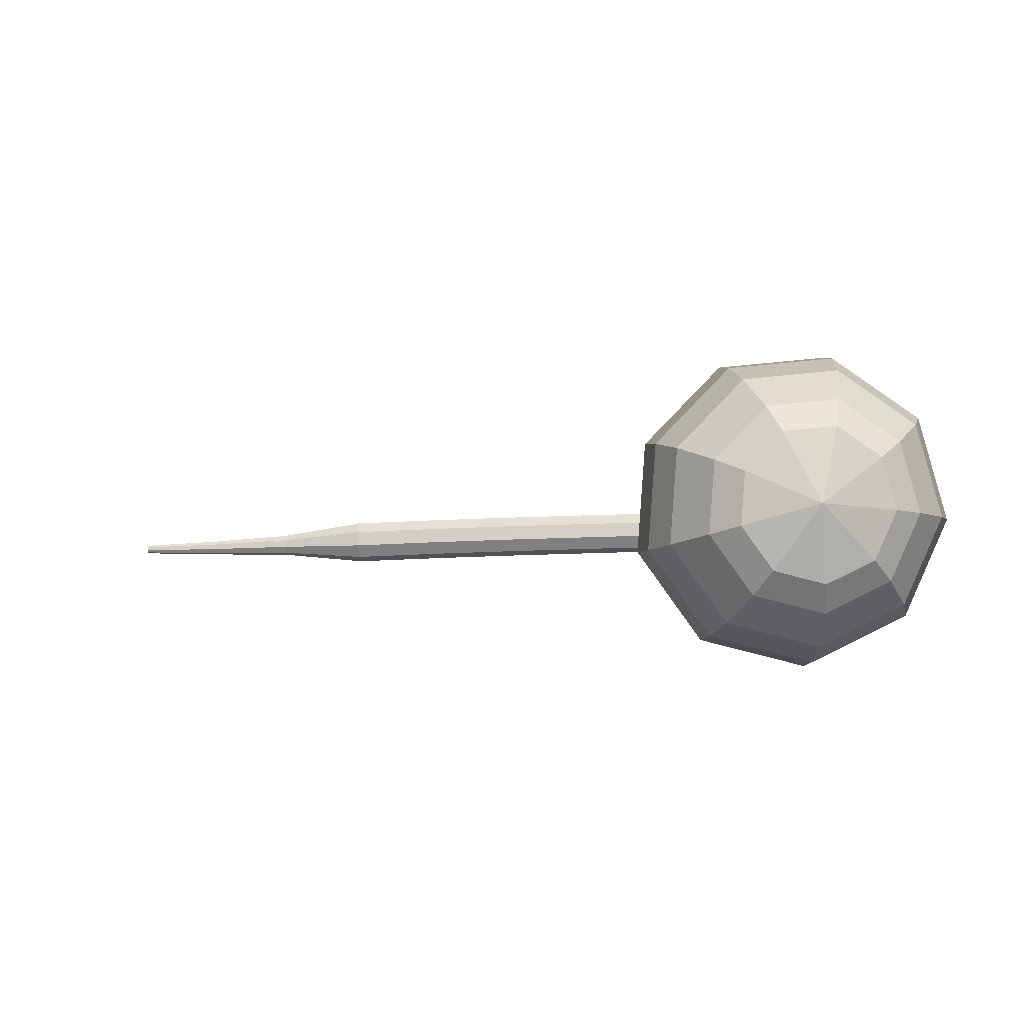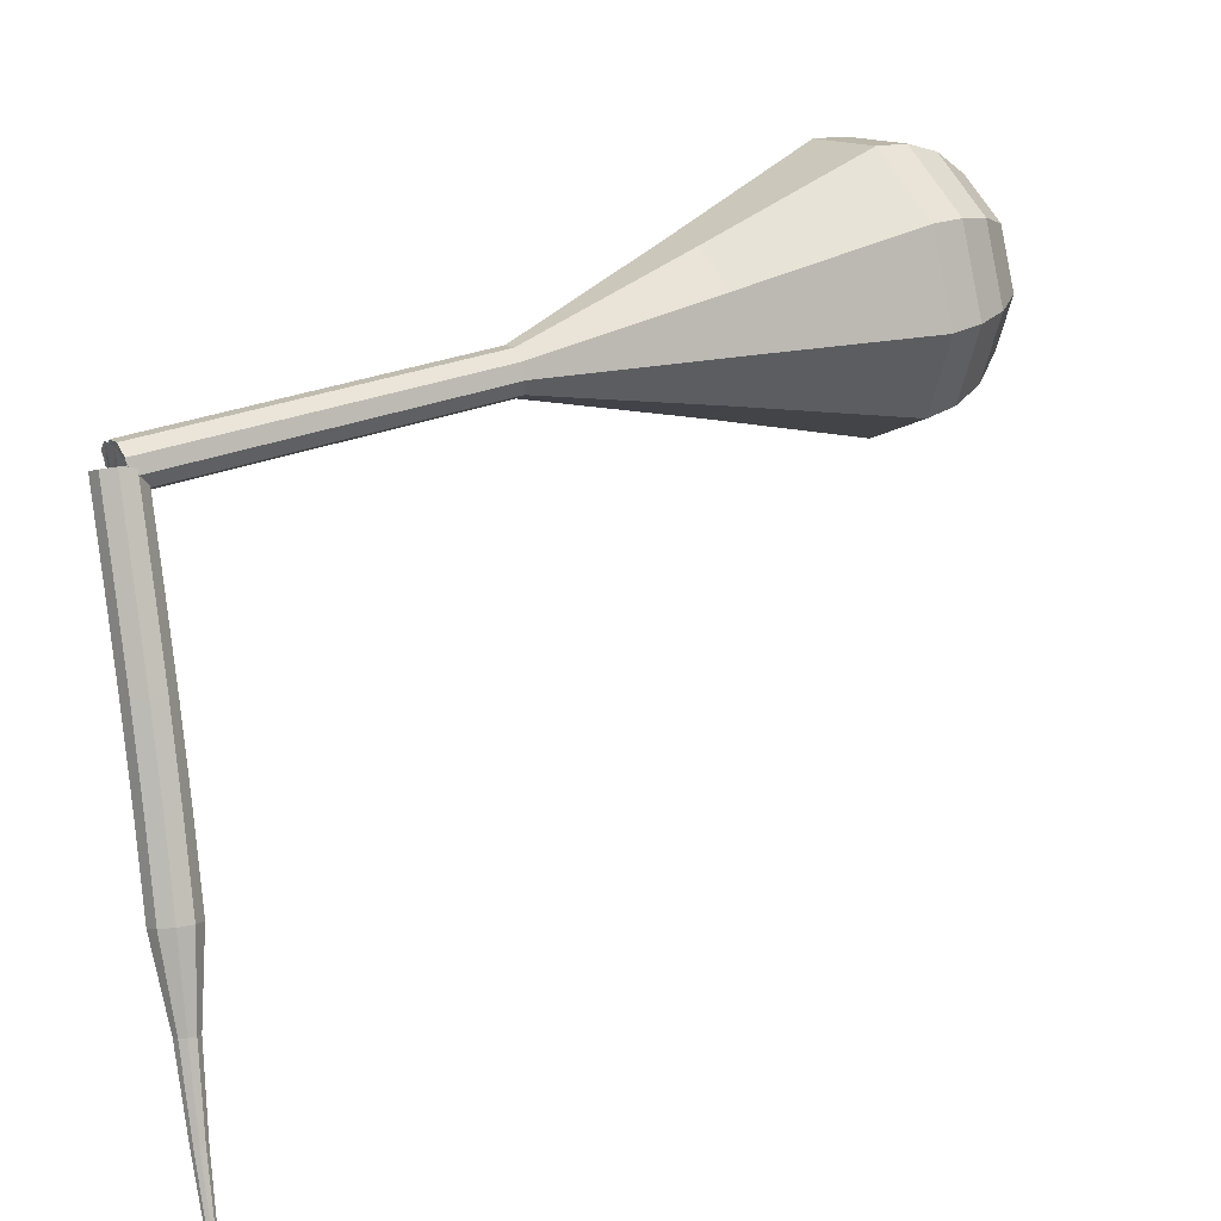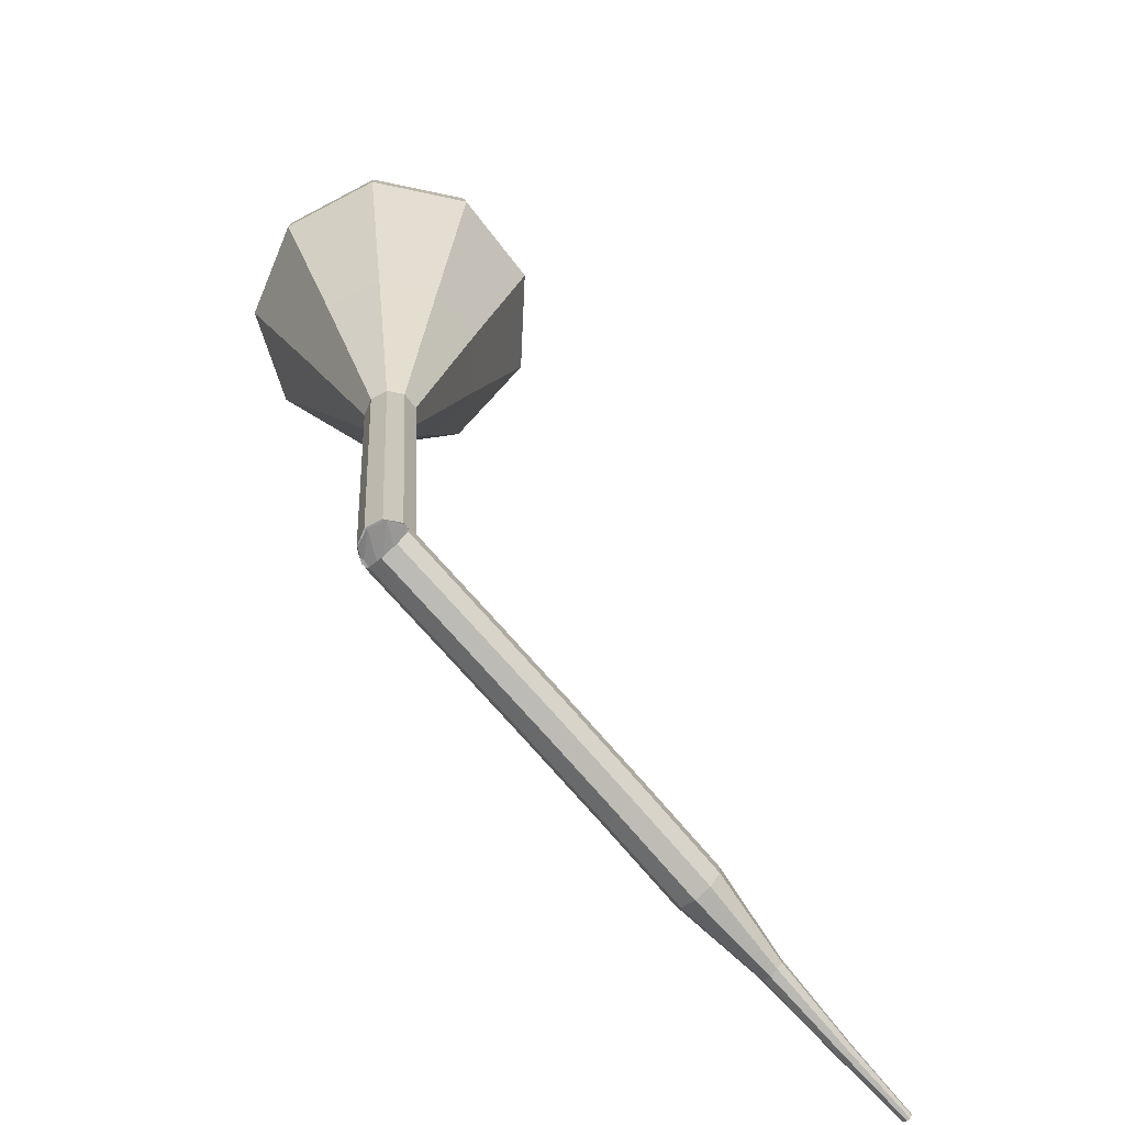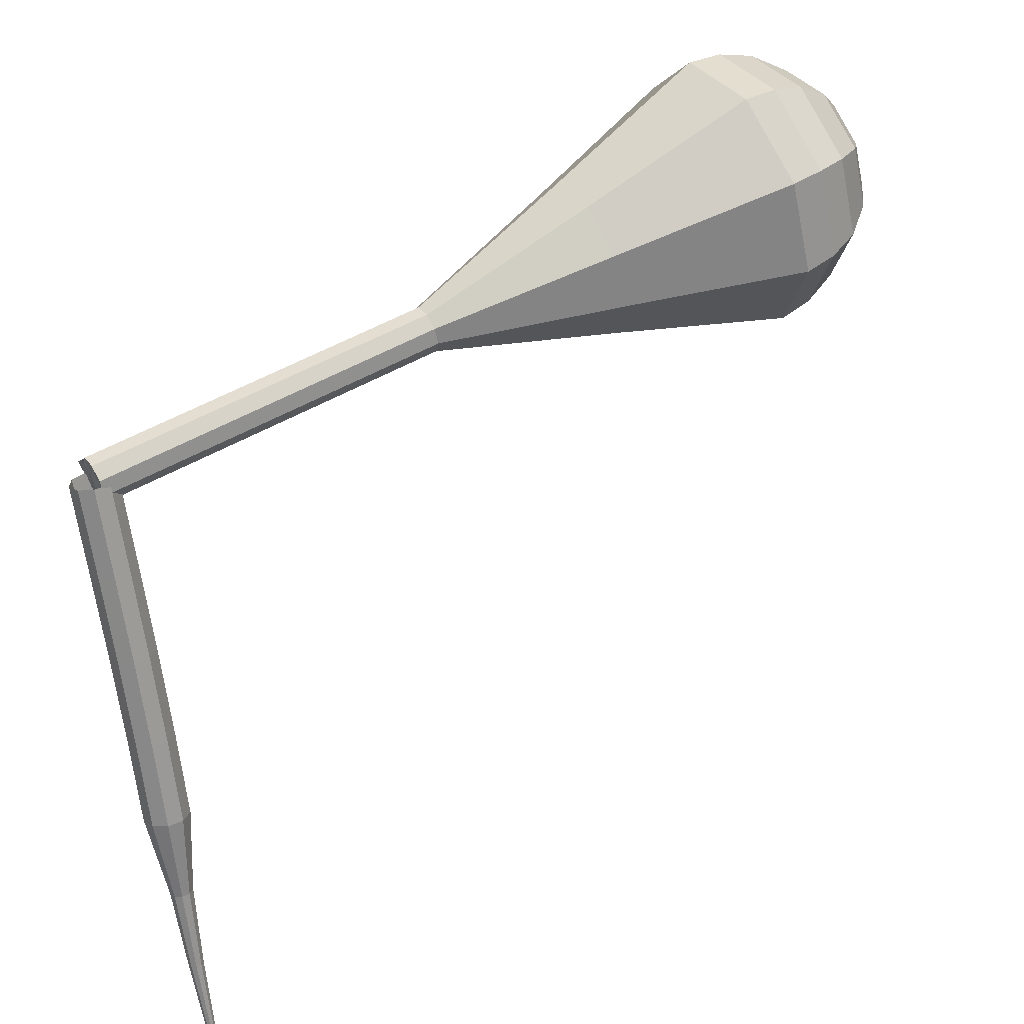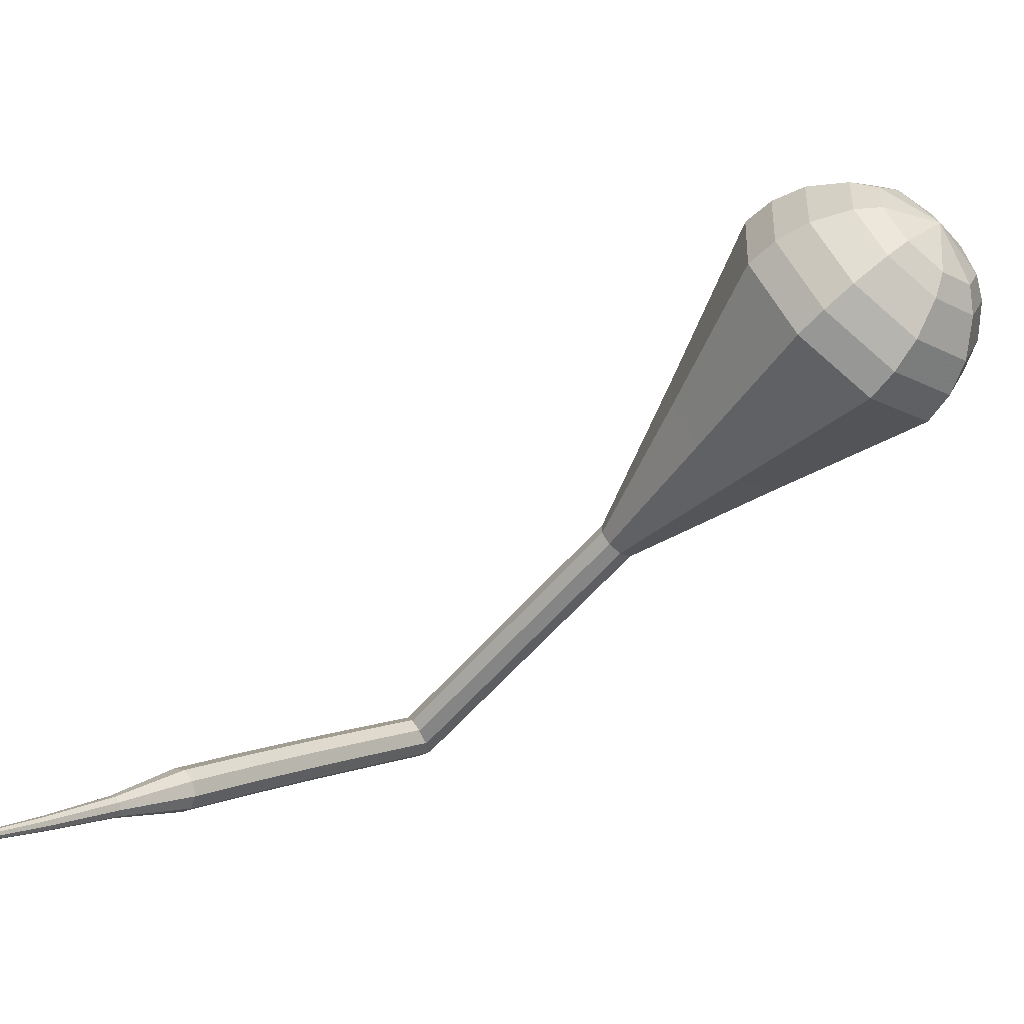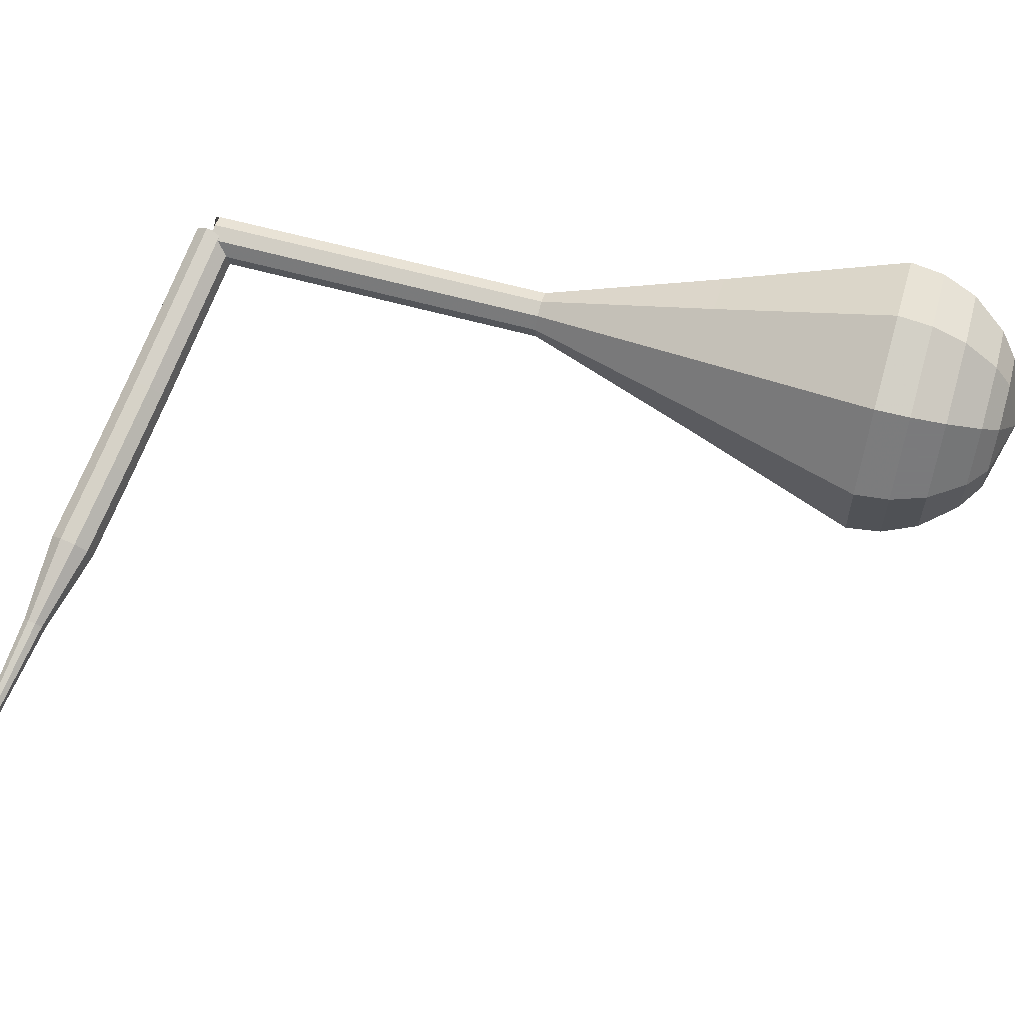
<metadata>
{"format":"obj","ext":"obj","renderer":"f3d","projection":"perspective","resolution":1024,"background":"white","views":[{"elev":69.8,"azim":45.1,"up":"+Z"},{"elev":45.3,"azim":-103.8,"up":"+Y"},{"elev":28.3,"azim":-166.4,"up":"+Y"},{"elev":67.7,"azim":-104.4,"up":"+Y"},{"elev":-66.4,"azim":-22.5,"up":"+Y"},{"elev":26.1,"azim":-59.8,"up":"+Y"}]}
</metadata>
<code>
g tube1
v 147.2 157.7 104.4
v 147.5 157.5 103.6
v 148 157 103.2
v 148.6 156.4 103.3
v 149 156 104
v 149 156 104.8
v 148.5 156.4 105.5
v 147.9 156.9 105.6
v 147.4 157.5 105.2
v 147.2 157.7 104.4
v 143.9 154.2 104.2
v 144.1 154 103.4
v 144.6 153.5 103
v 145.2 152.9 103.1
v 145.6 152.5 103.8
v 145.6 152.5 104.6
v 145.2 152.9 105.3
v 144.6 153.5 105.4
v 144.1 154 105
v 143.9 154.2 104.2
v 140.5 150.7 104
v 140.7 150.5 103.2
v 141.3 150 102.8
v 141.9 149.4 102.9
v 142.3 149 103.6
v 142.2 149 104.5
v 141.8 149.4 105.1
v 141.2 150 105.3
v 140.7 150.5 104.8
v 140.5 150.7 104
v 137.2 147.2 103.8
v 137.4 147.1 103
v 138 146.6 102.6
v 138.6 146 102.7
v 138.9 145.6 103.4
v 138.9 145.5 104.2
v 138.5 145.9 104.9
v 137.9 146.5 105
v 137.3 147 104.6
v 137.2 147.2 103.8
v 133.9 143.8 103.5
v 134.1 143.6 102.7
v 134.7 143.1 102.3
v 135.3 142.5 102.4
v 135.6 142.1 103.1
v 135.6 142.1 103.9
v 135.2 142.4 104.6
v 134.5 143 104.7
v 134 143.5 104.3
v 133.9 143.8 103.5
v 131 139.9 103.2
v 131.2 139.8 102.8
v 131.4 139.6 102.6
v 131.7 139.3 102.6
v 131.9 139.1 103
v 131.9 139 103.4
v 131.7 139.2 103.7
v 131.4 139.5 103.8
v 131.1 139.8 103.6
v 131 139.9 103.2
v 127.9 136.4 102.9
v 128 136.3 102.6
v 128.2 136.1 102.5
v 128.4 135.9 102.5
v 128.5 135.8 102.7
v 128.5 135.8 103
v 128.4 135.9 103.2
v 128.2 136.1 103.3
v 128 136.3 103.2
v 127.9 136.4 102.9
v 125.1 133.2 102.7
v 125.2 133.2 102.6
v 125.3 133.1 102.5
v 125.4 133 102.5
v 125.5 132.9 102.7
v 125.5 132.9 102.8
v 125.4 133 103
v 125.3 133.1 103
v 125.2 133.2 102.9
v 125.1 133.2 102.7
f 1 2 12
f 12 11 1
f 2 3 13
f 13 12 2
f 3 4 14
f 14 13 3
f 4 5 15
f 15 14 4
f 5 6 16
f 16 15 5
f 6 7 17
f 17 16 6
f 7 8 18
f 18 17 7
f 8 9 19
f 19 18 8
f 9 10 20
f 20 19 9
f 11 12 22
f 22 21 11
f 12 13 23
f 23 22 12
f 13 14 24
f 24 23 13
f 14 15 25
f 25 24 14
f 15 16 26
f 26 25 15
f 16 17 27
f 27 26 16
f 17 18 28
f 28 27 17
f 18 19 29
f 29 28 18
f 19 20 30
f 30 29 19
f 21 22 32
f 32 31 21
f 22 23 33
f 33 32 22
f 23 24 34
f 34 33 23
f 24 25 35
f 35 34 24
f 25 26 36
f 36 35 25
f 26 27 37
f 37 36 26
f 27 28 38
f 38 37 27
f 28 29 39
f 39 38 28
f 29 30 40
f 40 39 29
f 31 32 42
f 42 41 31
f 32 33 43
f 43 42 32
f 33 34 44
f 44 43 33
f 34 35 45
f 45 44 34
f 35 36 46
f 46 45 35
f 36 37 47
f 47 46 36
f 37 38 48
f 48 47 37
f 38 39 49
f 49 48 38
f 39 40 50
f 50 49 39
f 41 42 52
f 52 51 41
f 42 43 53
f 53 52 42
f 43 44 54
f 54 53 43
f 44 45 55
f 55 54 44
f 45 46 56
f 56 55 45
f 46 47 57
f 57 56 46
f 47 48 58
f 58 57 47
f 48 49 59
f 59 58 48
f 49 50 60
f 60 59 49
f 51 52 62
f 62 61 51
f 52 53 63
f 63 62 52
f 53 54 64
f 64 63 53
f 54 55 65
f 65 64 54
f 55 56 66
f 66 65 55
f 56 57 67
f 67 66 56
f 57 58 68
f 68 67 57
f 58 59 69
f 69 68 58
f 59 60 70
f 70 69 59
f 61 62 72
f 72 71 61
f 62 63 73
f 73 72 62
f 63 64 74
f 74 73 63
f 64 65 75
f 75 74 64
f 65 66 76
f 76 75 65
f 66 67 77
f 77 76 66
f 67 68 78
f 78 77 67
f 68 69 79
f 79 78 68
f 69 70 80
f 80 79 69
v 148.1 158.1 104.4
v 148.8 157.8 104
v 149.2 157 103.8
v 149.1 156.2 103.9
v 148.5 155.7 104.2
v 147.7 155.7 104.6
v 147.2 156.2 104.9
v 147 157 104.9
v 147.4 157.8 104.7
v 148.1 158.1 104.4
v 147.5 155.7 104.4
v 148.3 155.6 104.1
v 149 156.1 104
v 149.3 156.9 104
v 149 157.7 104.2
v 148.3 158.1 104.5
v 147.5 157.9 104.7
v 147 157.2 104.8
v 147 156.3 104.6
v 147.5 155.7 104.4
v 148.9 155 108.9
v 149.7 154.9 108.6
v 150.4 155.4 108.5
v 150.7 156.2 108.5
v 150.4 156.9 108.8
v 149.7 157.3 109
v 148.9 157.1 109.2
v 148.4 156.5 109.3
v 148.4 155.6 109.2
v 148.9 155 108.9
v 150.3 154.3 113.4
v 151.1 154.2 113.2
v 151.8 154.6 113
v 152 155.4 113.1
v 151.8 156.2 113.3
v 151 156.6 113.6
v 150.2 156.4 113.8
v 149.7 155.7 113.8
v 149.7 154.9 113.7
v 150.3 154.3 113.4
v 151.6 153.5 117.9
v 152.4 153.4 117.7
v 153.1 153.9 117.5
v 153.4 154.7 117.6
v 153.1 155.5 117.8
v 152.4 155.9 118.1
v 151.6 155.7 118.3
v 151.1 155 118.3
v 151.1 154.2 118.2
v 151.6 153.5 117.9
v 153 152.8 122.4
v 153.8 152.7 122.2
v 154.5 153.2 122
v 154.8 154 122.1
v 154.5 154.8 122.3
v 153.8 155.1 122.6
v 153 154.9 122.8
v 152.4 154.3 122.8
v 152.4 153.4 122.7
v 153 152.8 122.4
v 154.2 148.6 131.5
v 157 148.3 130.6
v 159.5 149.9 130.1
v 160.4 152.7 130.3
v 159.4 155.4 131
v 157 156.7 131.9
v 154.2 156 132.7
v 152.4 153.7 132.8
v 152.4 150.8 132.4
v 154.2 148.6 131.5
v 155.5 144.4 140.5
v 160.3 143.8 138.9
v 164.5 146.6 138.1
v 166.2 151.4 138.4
v 164.5 156.1 139.7
v 160.2 158.4 141.3
v 155.4 157.2 142.6
v 152.2 153.2 142.9
v 152.3 148.1 142.1
v 155.5 144.4 140.5
v 156.1 144.3 142.3
v 160.8 143.7 140.8
v 164.9 146.4 140
v 166.5 151.1 140.2
v 164.8 155.6 141.5
v 160.7 157.8 143.1
v 156 156.7 144.3
v 153 152.8 144.6
v 153 147.9 143.8
v 156.1 144.3 142.3
v 157 144.7 144
v 161.2 144.2 142.7
v 164.9 146.6 142
v 166.3 150.8 142.2
v 164.8 154.8 143.3
v 161.1 156.8 144.8
v 156.9 155.8 145.9
v 154.2 152.3 146.1
v 154.2 147.9 145.4
v 157 144.7 144
v 158.3 145.8 145.8
v 161.5 145.4 144.8
v 164.3 147.2 144.2
v 165.4 150.4 144.4
v 164.2 153.5 145.3
v 161.4 155 146.4
v 158.2 154.2 147.2
v 156.1 151.6 147.4
v 156.1 148.2 146.9
v 158.3 145.8 145.8
v 159.2 146.8 146.7
v 161.5 146.5 146
v 163.6 147.8 145.6
v 164.4 150.2 145.7
v 163.5 152.5 146.3
v 161.4 153.6 147.1
v 159.1 153 147.7
v 157.6 151 147.9
v 157.6 148.6 147.5
v 159.2 146.8 146.7
v 161.1 149.9 147.6
v 161.1 149.9 147.6
v 161.1 149.9 147.6
v 161.1 149.9 147.6
v 161.1 149.9 147.6
v 161.1 149.9 147.6
v 161.1 149.9 147.6
v 161.1 149.9 147.6
v 161.1 149.9 147.6
v 161.1 149.9 147.6
f 81 82 92
f 92 91 81
f 82 83 93
f 93 92 82
f 83 84 94
f 94 93 83
f 84 85 95
f 95 94 84
f 85 86 96
f 96 95 85
f 86 87 97
f 97 96 86
f 87 88 98
f 98 97 87
f 88 89 99
f 99 98 88
f 89 90 100
f 100 99 89
f 91 92 102
f 102 101 91
f 92 93 103
f 103 102 92
f 93 94 104
f 104 103 93
f 94 95 105
f 105 104 94
f 95 96 106
f 106 105 95
f 96 97 107
f 107 106 96
f 97 98 108
f 108 107 97
f 98 99 109
f 109 108 98
f 99 100 110
f 110 109 99
f 101 102 112
f 112 111 101
f 102 103 113
f 113 112 102
f 103 104 114
f 114 113 103
f 104 105 115
f 115 114 104
f 105 106 116
f 116 115 105
f 106 107 117
f 117 116 106
f 107 108 118
f 118 117 107
f 108 109 119
f 119 118 108
f 109 110 120
f 120 119 109
f 111 112 122
f 122 121 111
f 112 113 123
f 123 122 112
f 113 114 124
f 124 123 113
f 114 115 125
f 125 124 114
f 115 116 126
f 126 125 115
f 116 117 127
f 127 126 116
f 117 118 128
f 128 127 117
f 118 119 129
f 129 128 118
f 119 120 130
f 130 129 119
f 121 122 132
f 132 131 121
f 122 123 133
f 133 132 122
f 123 124 134
f 134 133 123
f 124 125 135
f 135 134 124
f 125 126 136
f 136 135 125
f 126 127 137
f 137 136 126
f 127 128 138
f 138 137 127
f 128 129 139
f 139 138 128
f 129 130 140
f 140 139 129
f 131 132 142
f 142 141 131
f 132 133 143
f 143 142 132
f 133 134 144
f 144 143 133
f 134 135 145
f 145 144 134
f 135 136 146
f 146 145 135
f 136 137 147
f 147 146 136
f 137 138 148
f 148 147 137
f 138 139 149
f 149 148 138
f 139 140 150
f 150 149 139
f 141 142 152
f 152 151 141
f 142 143 153
f 153 152 142
f 143 144 154
f 154 153 143
f 144 145 155
f 155 154 144
f 145 146 156
f 156 155 145
f 146 147 157
f 157 156 146
f 147 148 158
f 158 157 147
f 148 149 159
f 159 158 148
f 149 150 160
f 160 159 149
f 151 152 162
f 162 161 151
f 152 153 163
f 163 162 152
f 153 154 164
f 164 163 153
f 154 155 165
f 165 164 154
f 155 156 166
f 166 165 155
f 156 157 167
f 167 166 156
f 157 158 168
f 168 167 157
f 158 159 169
f 169 168 158
f 159 160 170
f 170 169 159
f 161 162 172
f 172 171 161
f 162 163 173
f 173 172 162
f 163 164 174
f 174 173 163
f 164 165 175
f 175 174 164
f 165 166 176
f 176 175 165
f 166 167 177
f 177 176 166
f 167 168 178
f 178 177 167
f 168 169 179
f 179 178 168
f 169 170 180
f 180 179 169
f 171 172 182
f 182 181 171
f 172 173 183
f 183 182 172
f 173 174 184
f 184 183 173
f 174 175 185
f 185 184 174
f 175 176 186
f 186 185 175
f 176 177 187
f 187 186 176
f 177 178 188
f 188 187 177
f 178 179 189
f 189 188 178
f 179 180 190
f 190 189 179
f 181 182 192
f 192 191 181
f 182 183 193
f 193 192 182
f 183 184 194
f 194 193 183
f 184 185 195
f 195 194 184
f 185 186 196
f 196 195 185
f 186 187 197
f 197 196 186
f 187 188 198
f 198 197 187
f 188 189 199
f 199 198 188
f 189 190 200
f 200 199 189
f 191 192 202
f 202 201 191
f 192 193 203
f 203 202 192
f 193 194 204
f 204 203 193
f 194 195 205
f 205 204 194
f 195 196 206
f 206 205 195
f 196 197 207
f 207 206 196
f 197 198 208
f 208 207 197
f 198 199 209
f 209 208 198
f 199 200 210
f 210 209 199
g

</code>
